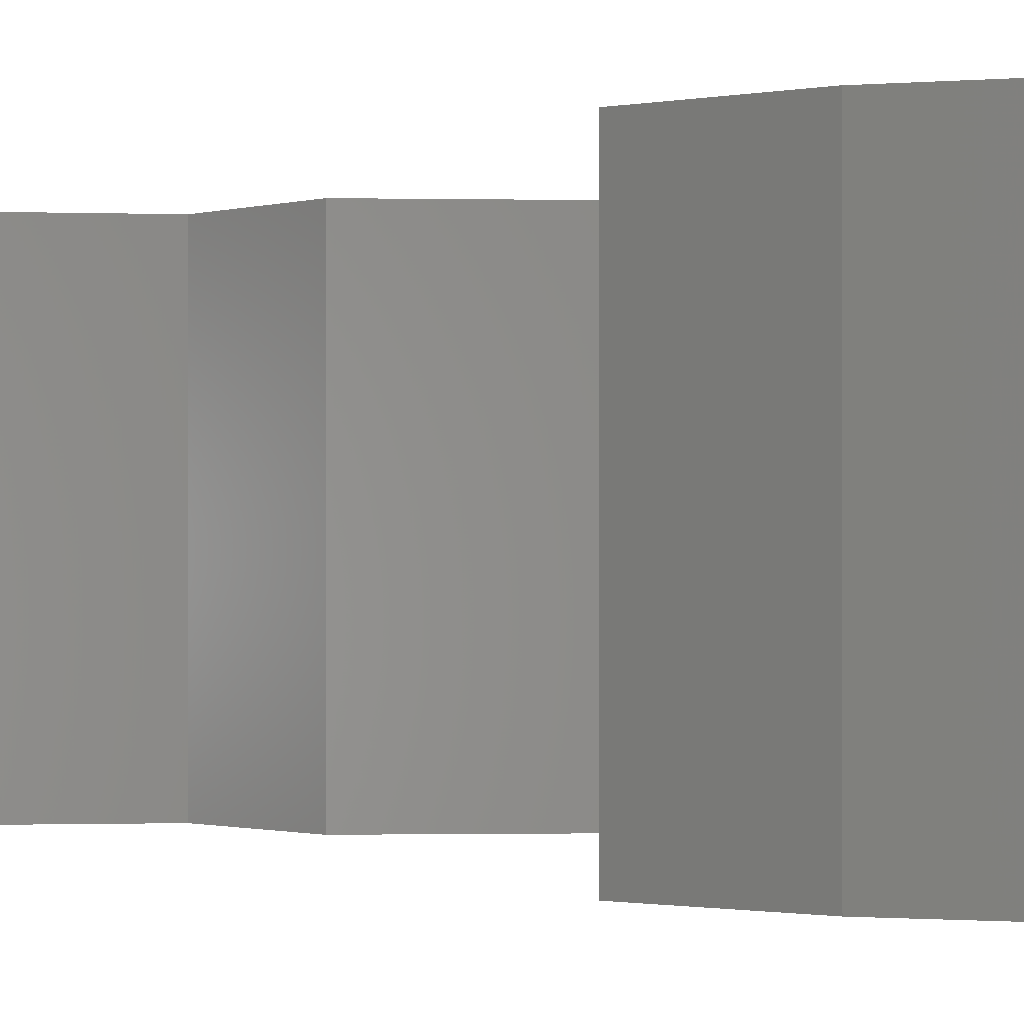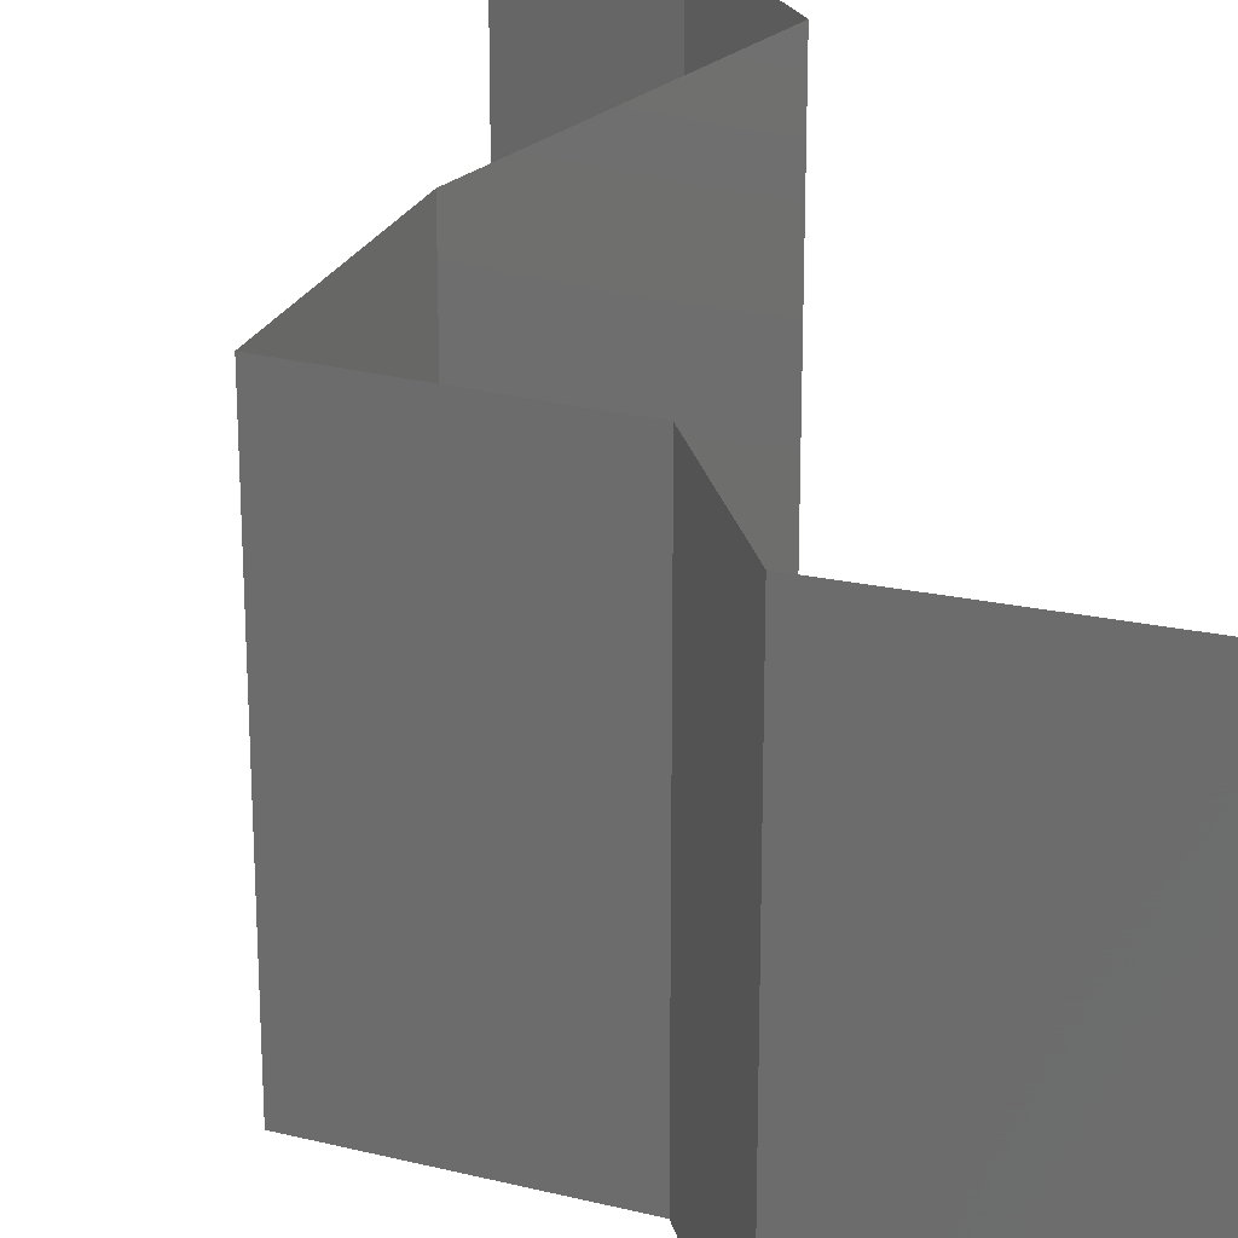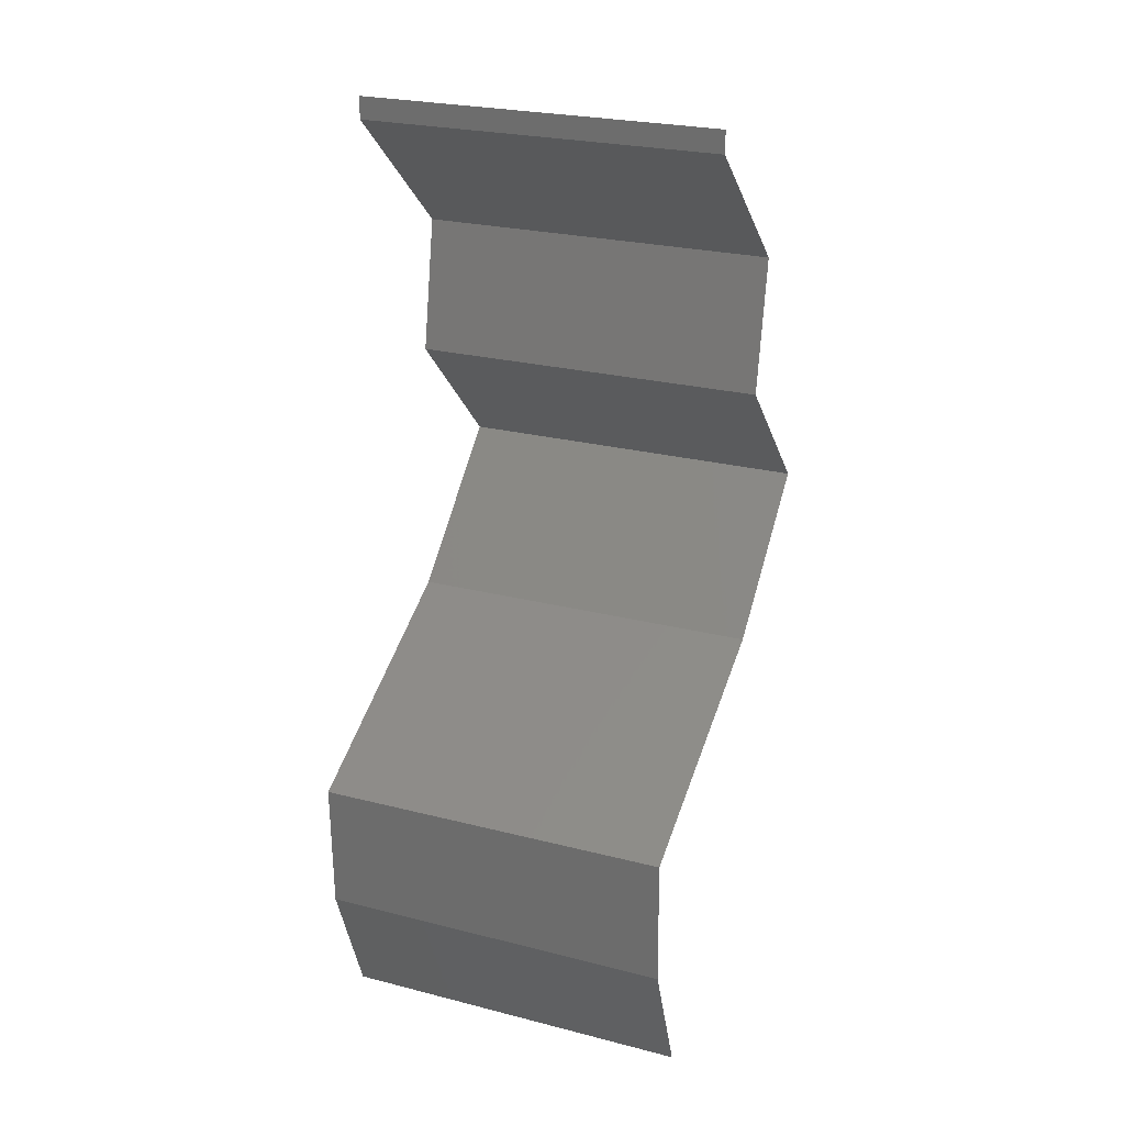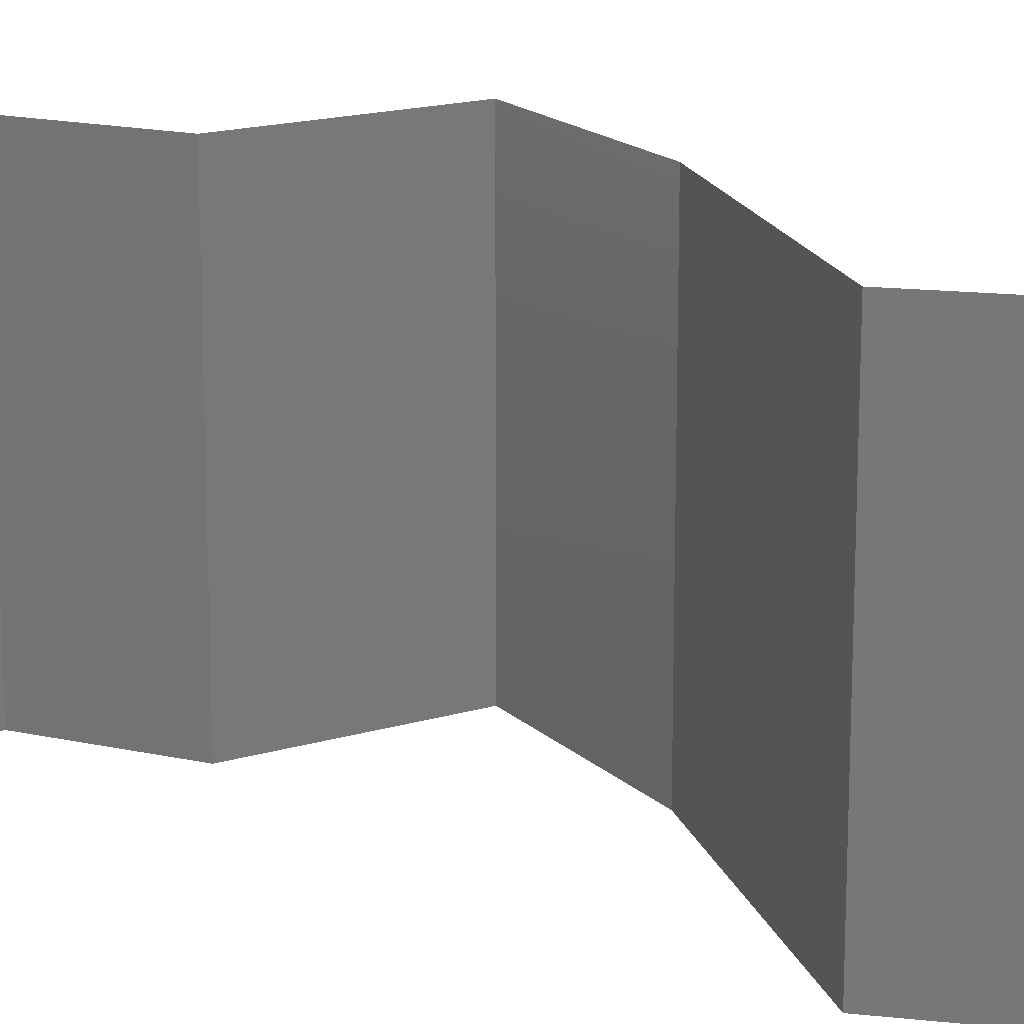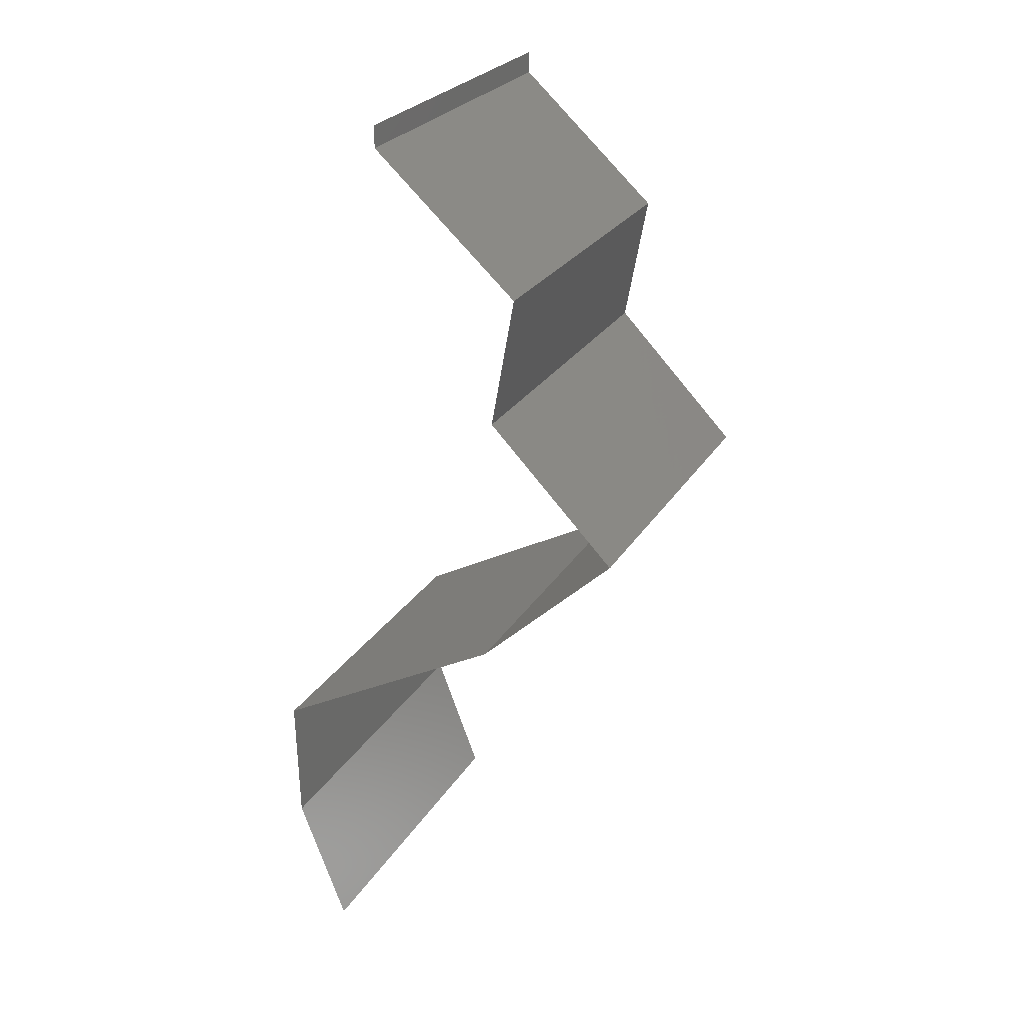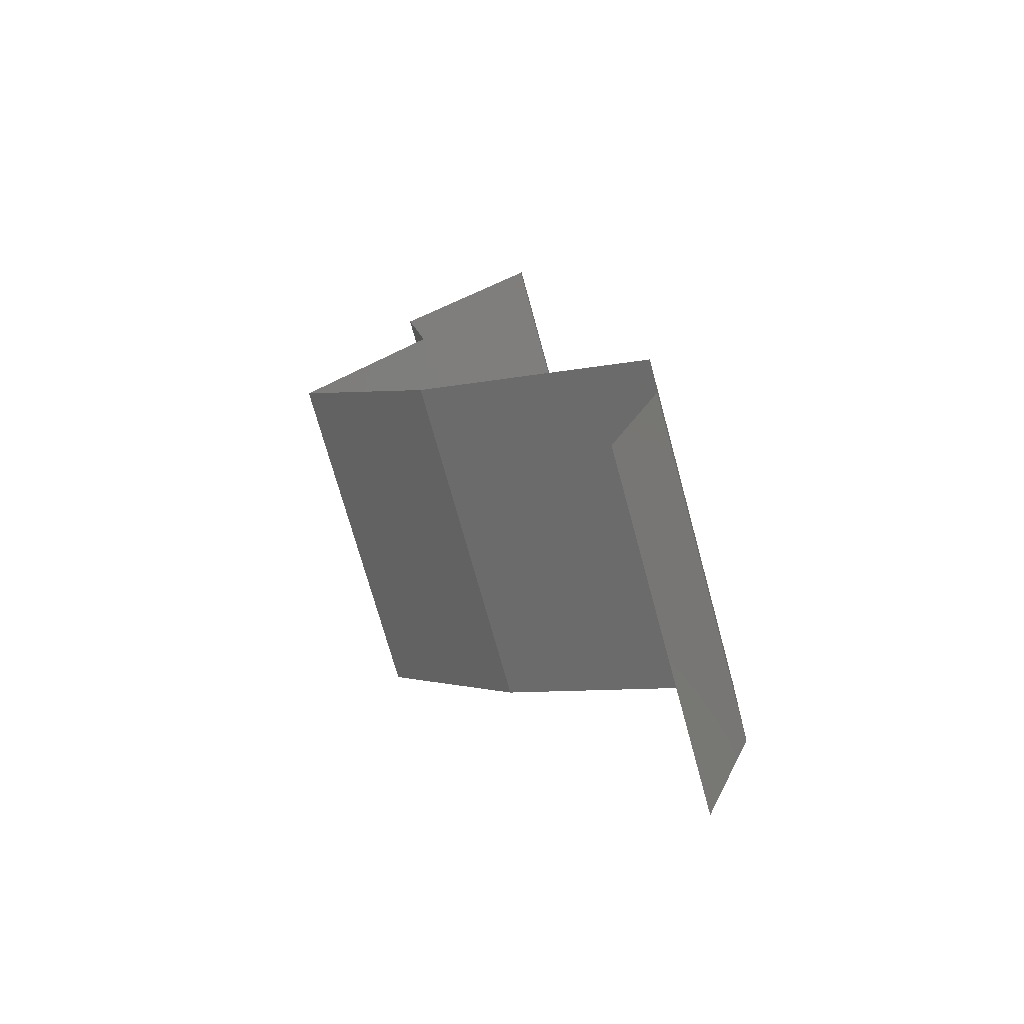
<metadata>
{"format":"stl","ext":"stl","renderer":"f3d","projection":"perspective","resolution":1024,"background":"white","views":[{"elev":-0.8,"azim":-50.2,"up":"+Z"},{"elev":26.2,"azim":156.1,"up":"+Z"},{"elev":24.8,"azim":-67.3,"up":"+Y"},{"elev":17.3,"azim":-76.5,"up":"+Z"},{"elev":25.8,"azim":24.6,"up":"+Y"},{"elev":-72.4,"azim":-164.7,"up":"+Y"}]}
</metadata>
<code>
# stl→obj: 44 verts, 64 faces
v 0.04 0.05877 0
v 0.04 0.06 0
v 0.04 0.06 0.01
v 0.04 0.05877 0.01
v 0.04 0.06 0.02
v 0.04 0.05877 0.02
v 0.04405 0.0551 0.005521
v 0.04811 0.05143 0
v 0.04811 0.05143 0.02
v 0.04405 0.0551 0.01451
v 0.04811 0.05143 0.01
v 0.04744 0.04775 0.015
v 0.04677 0.04408 0
v 0.04744 0.04775 0.005
v 0.04677 0.04408 0.01
v 0.04677 0.04408 0.02
v 0.05036 0.04041 0.005
v 0.05395 0.03673 0
v 0.05395 0.03673 0.02
v 0.05036 0.04041 0.015
v 0.05395 0.03673 0.01
v 0.05011 0.03306 0.005521
v 0.04626 0.02939 0
v 0.04626 0.02939 0.02
v 0.05011 0.03306 0.01451
v 0.04626 0.02939 0.01
v 0.03948 0.02566 0.007603
v 0.03957 0.02571 0
v 0.03289 0.02204 0
v 0.03289 0.02204 0.01
v 0.04158 0.02682 0.01463
v 0.03698 0.02429 0.0146
v 0.03289 0.02204 0.02
v 0.03957 0.02571 0.02
v 0.03297 0.01837 0.015
v 0.03304 0.01469 0.01
v 0.03297 0.01837 0.005
v 0.03304 0.01469 0
v 0.03304 0.01469 0.02
v 0.03443 0.01102 0.015
v 0.03582 0.007347 0
v 0.03443 0.01102 0.005
v 0.03582 0.007347 0.01
v 0.03582 0.007347 0.02
f 1 2 3
f 4 5 6
f 3 5 4
f 1 3 4
f 1 7 8
f 9 10 6
f 4 10 7
f 7 10 11
f 6 10 4
f 8 7 11
f 4 7 1
f 11 10 9
f 9 12 11
f 13 14 15
f 11 14 8
f 15 12 16
f 15 14 11
f 16 12 9
f 11 12 15
f 8 14 13
f 13 17 18
f 19 20 16
f 15 20 17
f 17 20 21
f 16 20 15
f 18 17 21
f 15 17 13
f 21 20 19
f 18 22 23
f 24 25 19
f 21 25 22
f 22 25 26
f 19 25 21
f 23 22 26
f 21 22 18
f 26 25 24
f 23 27 28
f 28 27 29
f 29 27 30
f 26 27 23
f 24 31 26
f 30 32 33
f 31 32 27
f 34 31 24
f 33 32 34
f 34 32 31
f 27 32 30
f 31 27 26
f 30 35 36
f 29 37 38
f 39 35 33
f 36 37 30
f 30 37 29
f 33 35 30
f 38 37 36
f 36 35 39
f 39 40 36
f 41 42 43
f 36 42 38
f 43 40 44
f 43 42 36
f 36 40 43
f 38 42 41
f 44 40 39

</code>
